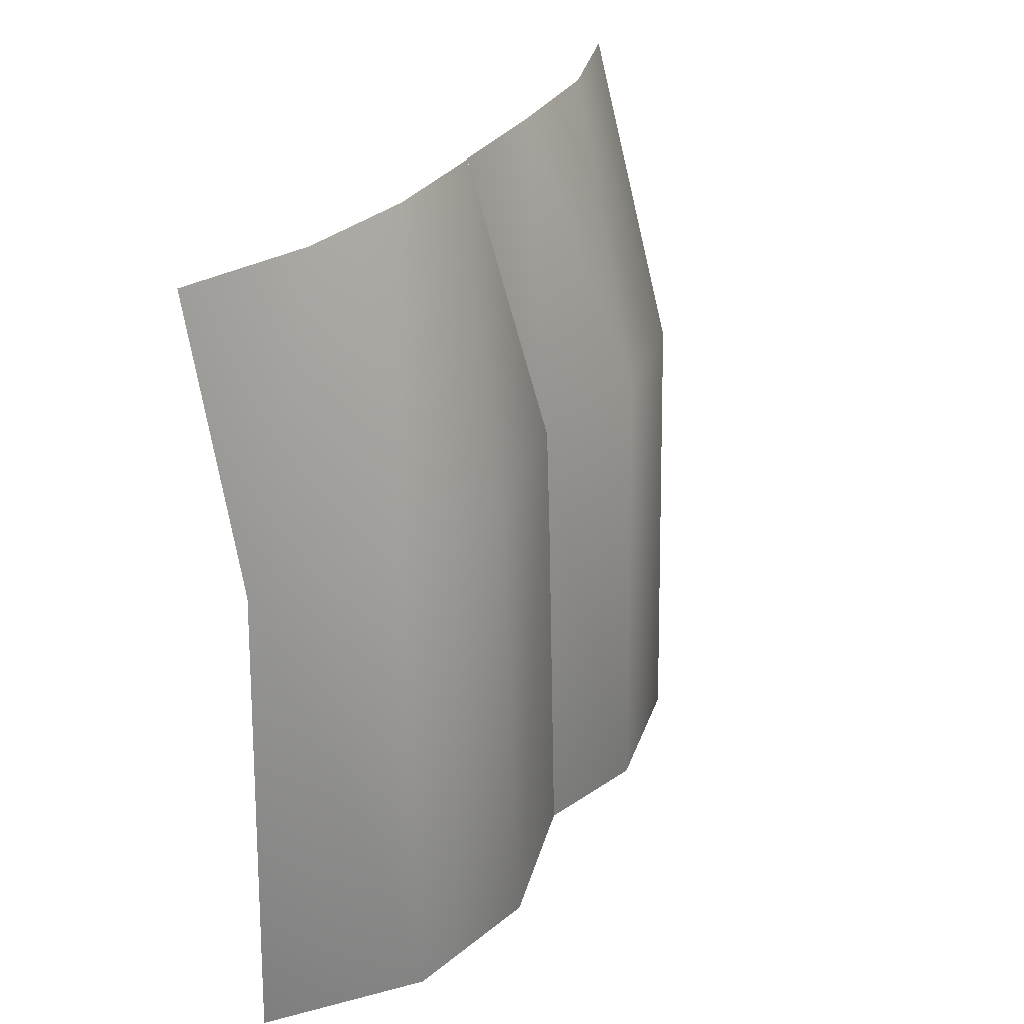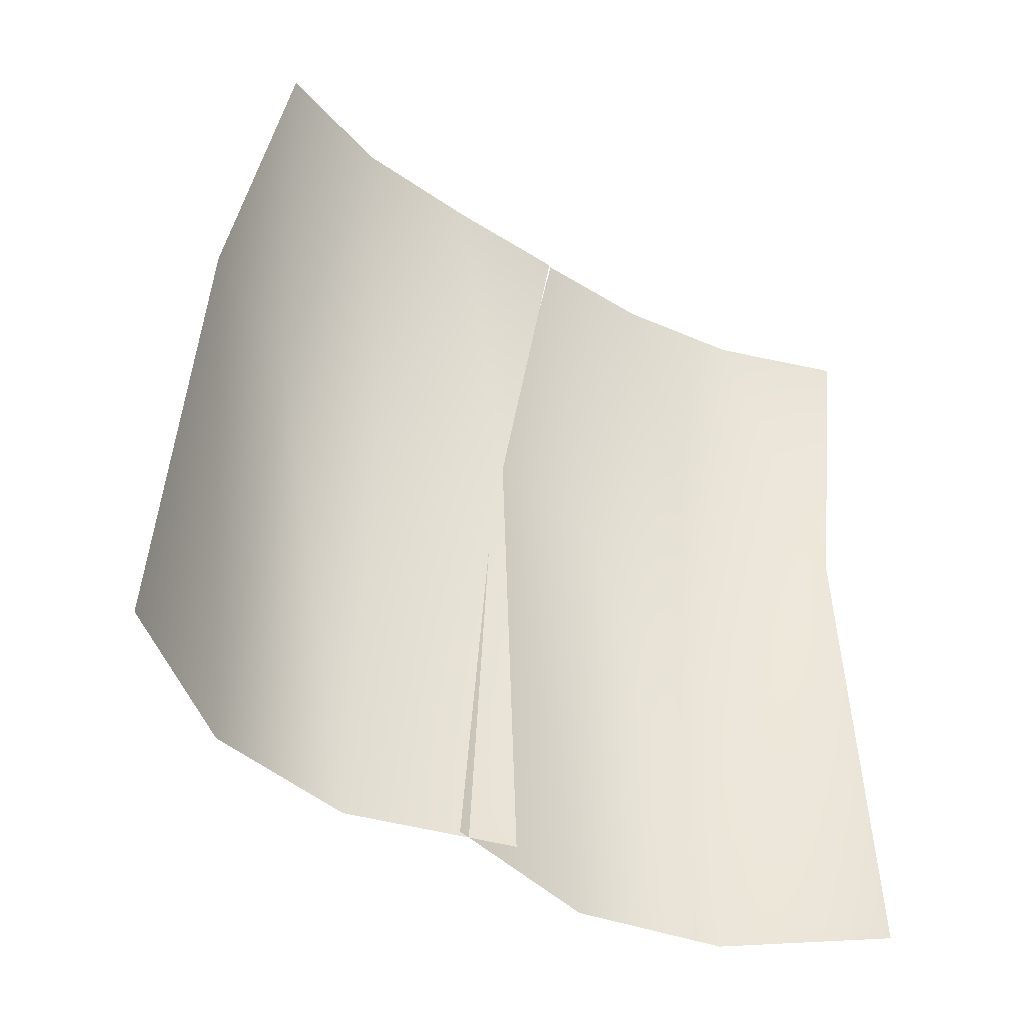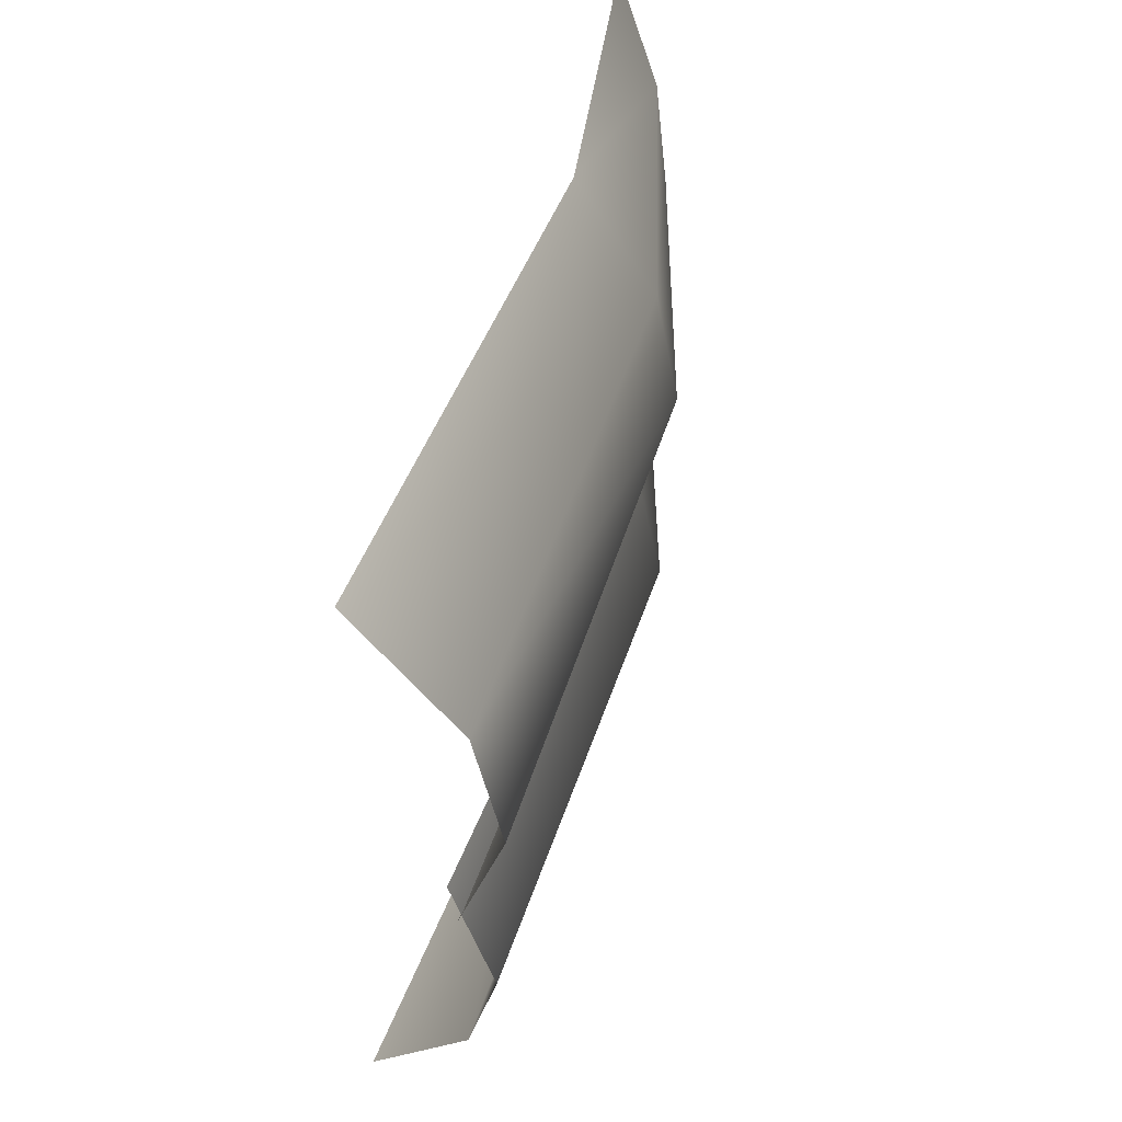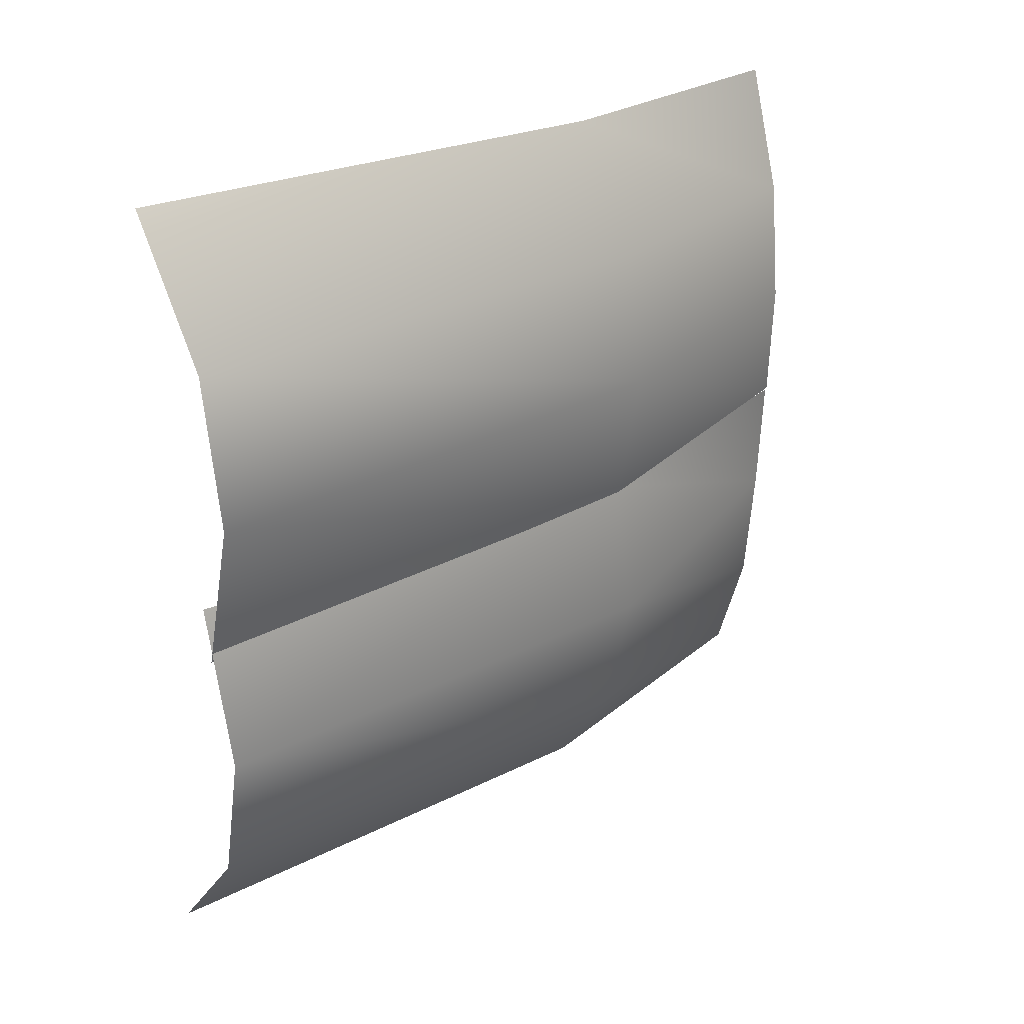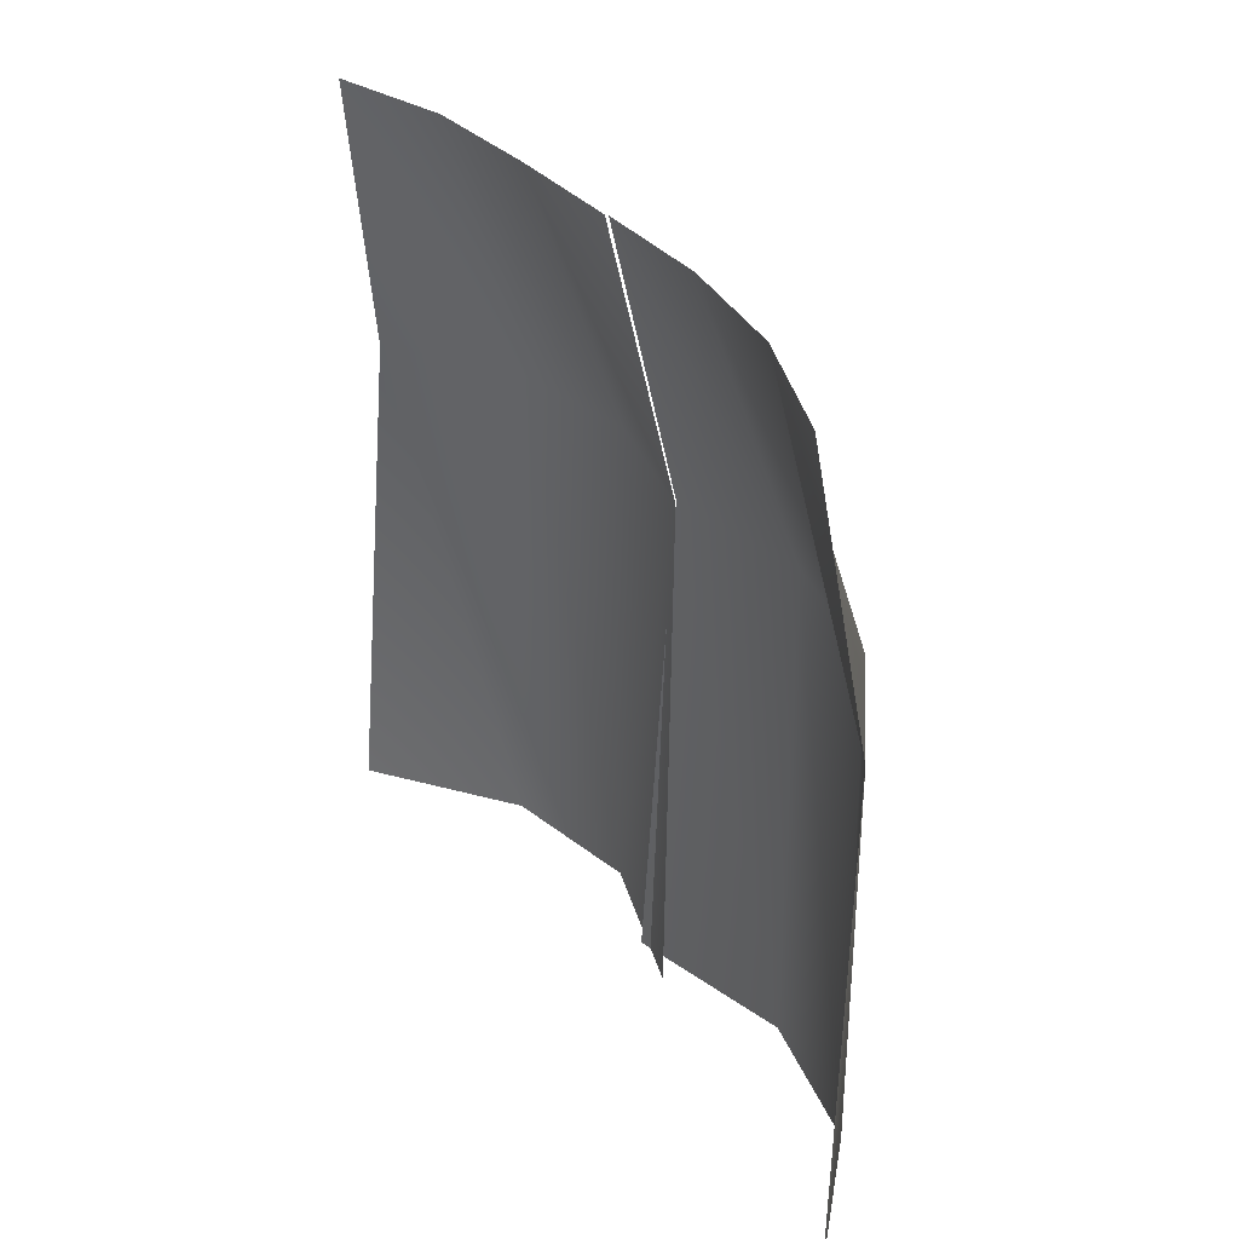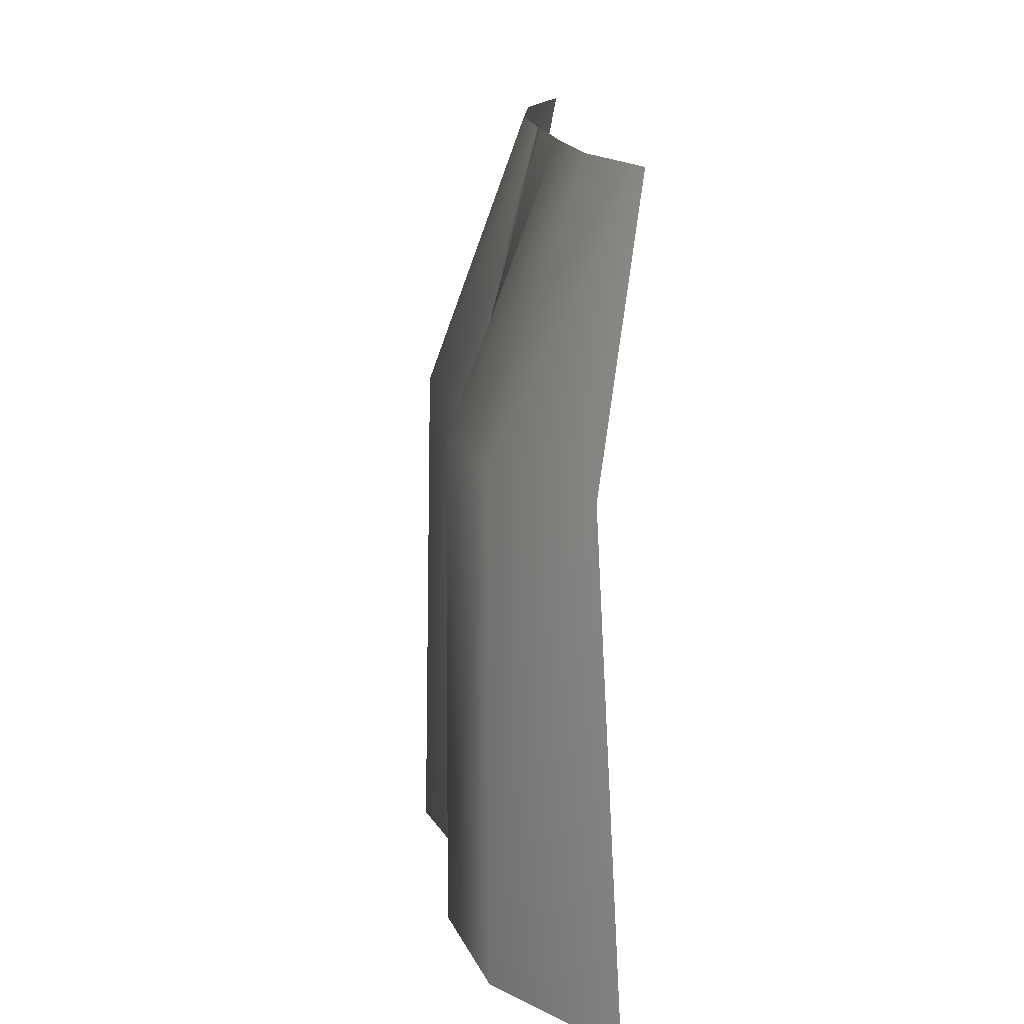
<metadata>
{"format":"obj","ext":"obj","renderer":"f3d","projection":"perspective","resolution":1024,"background":"white","views":[{"elev":30.0,"azim":30.4,"up":"+Y"},{"elev":-44.1,"azim":-123.4,"up":"+Y"},{"elev":53.1,"azim":19.5,"up":"+Z"},{"elev":27.9,"azim":54.6,"up":"+Z"},{"elev":32.0,"azim":-28.9,"up":"+Y"},{"elev":15.3,"azim":176.1,"up":"+Y"}]}
</metadata>
<code>
g all_Vines_06498
v -2769 -1928 4488
v -2755 -1928 4530
v -2723 -2028 4517
v -2754 -2028 4473
v -2723 -2205 4508
v -2763 -2205 4460
v -2751 -1928 4574
v -2712 -2028 4564
v -2748 -1928 4618
v -2722 -2028 4613
v -2711 -2205 4560
v -2726 -2205 4616
v -2748 -1928 4619
v -2746 -1928 4662
v -2710 -2028 4662
v -2721 -2028 4611
v -2706 -2205 4655
v -2723 -2205 4596
v -2751 -1928 4706
v -2718 -2028 4709
v -2766 -1928 4751
v -2747 -2028 4753
v -2716 -2205 4708
v -2752 -2205 4754
f 10 12 11
f 6 4 5
f 3 5 4
f 5 3 11
f 8 11 3
f 11 8 10
f 7 10 8
f 10 7 9
f 7 8 2
f 3 2 8
f 2 3 1
f 4 1 3
f 21 22 19
f 20 19 22
f 19 20 14
f 15 14 20
f 14 15 13
f 16 13 15
f 23 20 22
f 20 23 15
f 17 15 23
f 15 17 16
f 18 16 17
f 22 24 23

</code>
